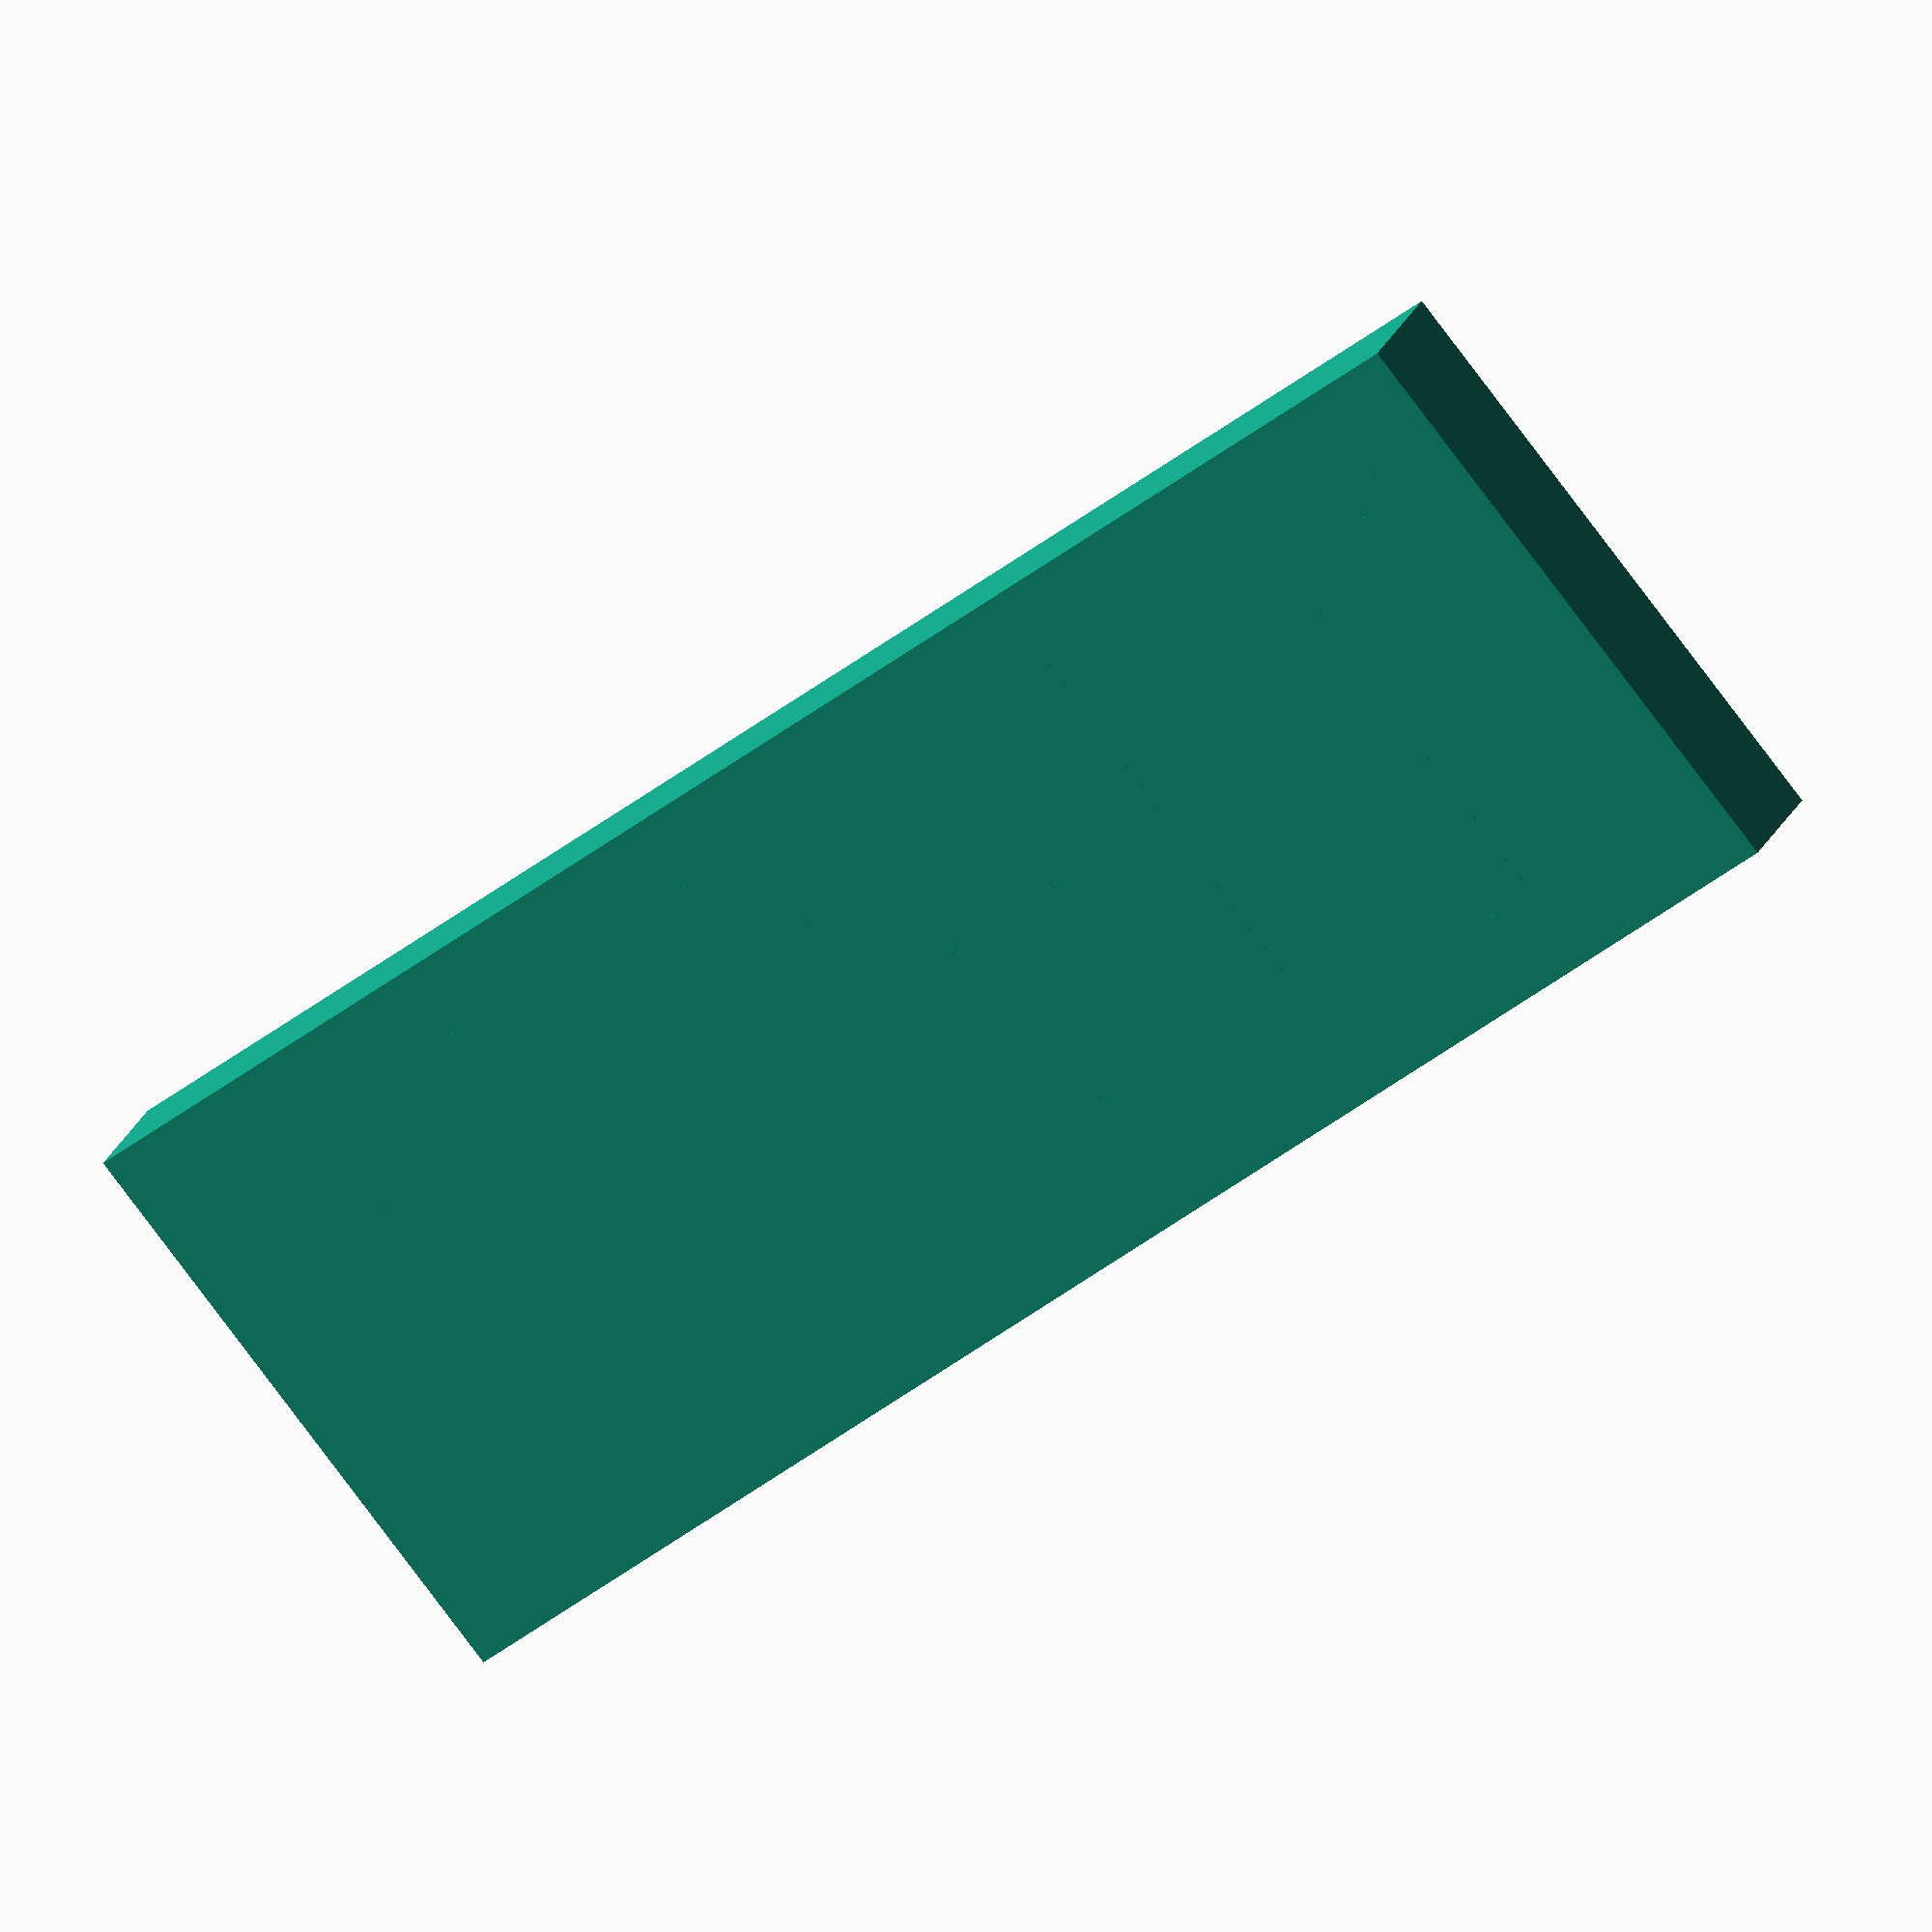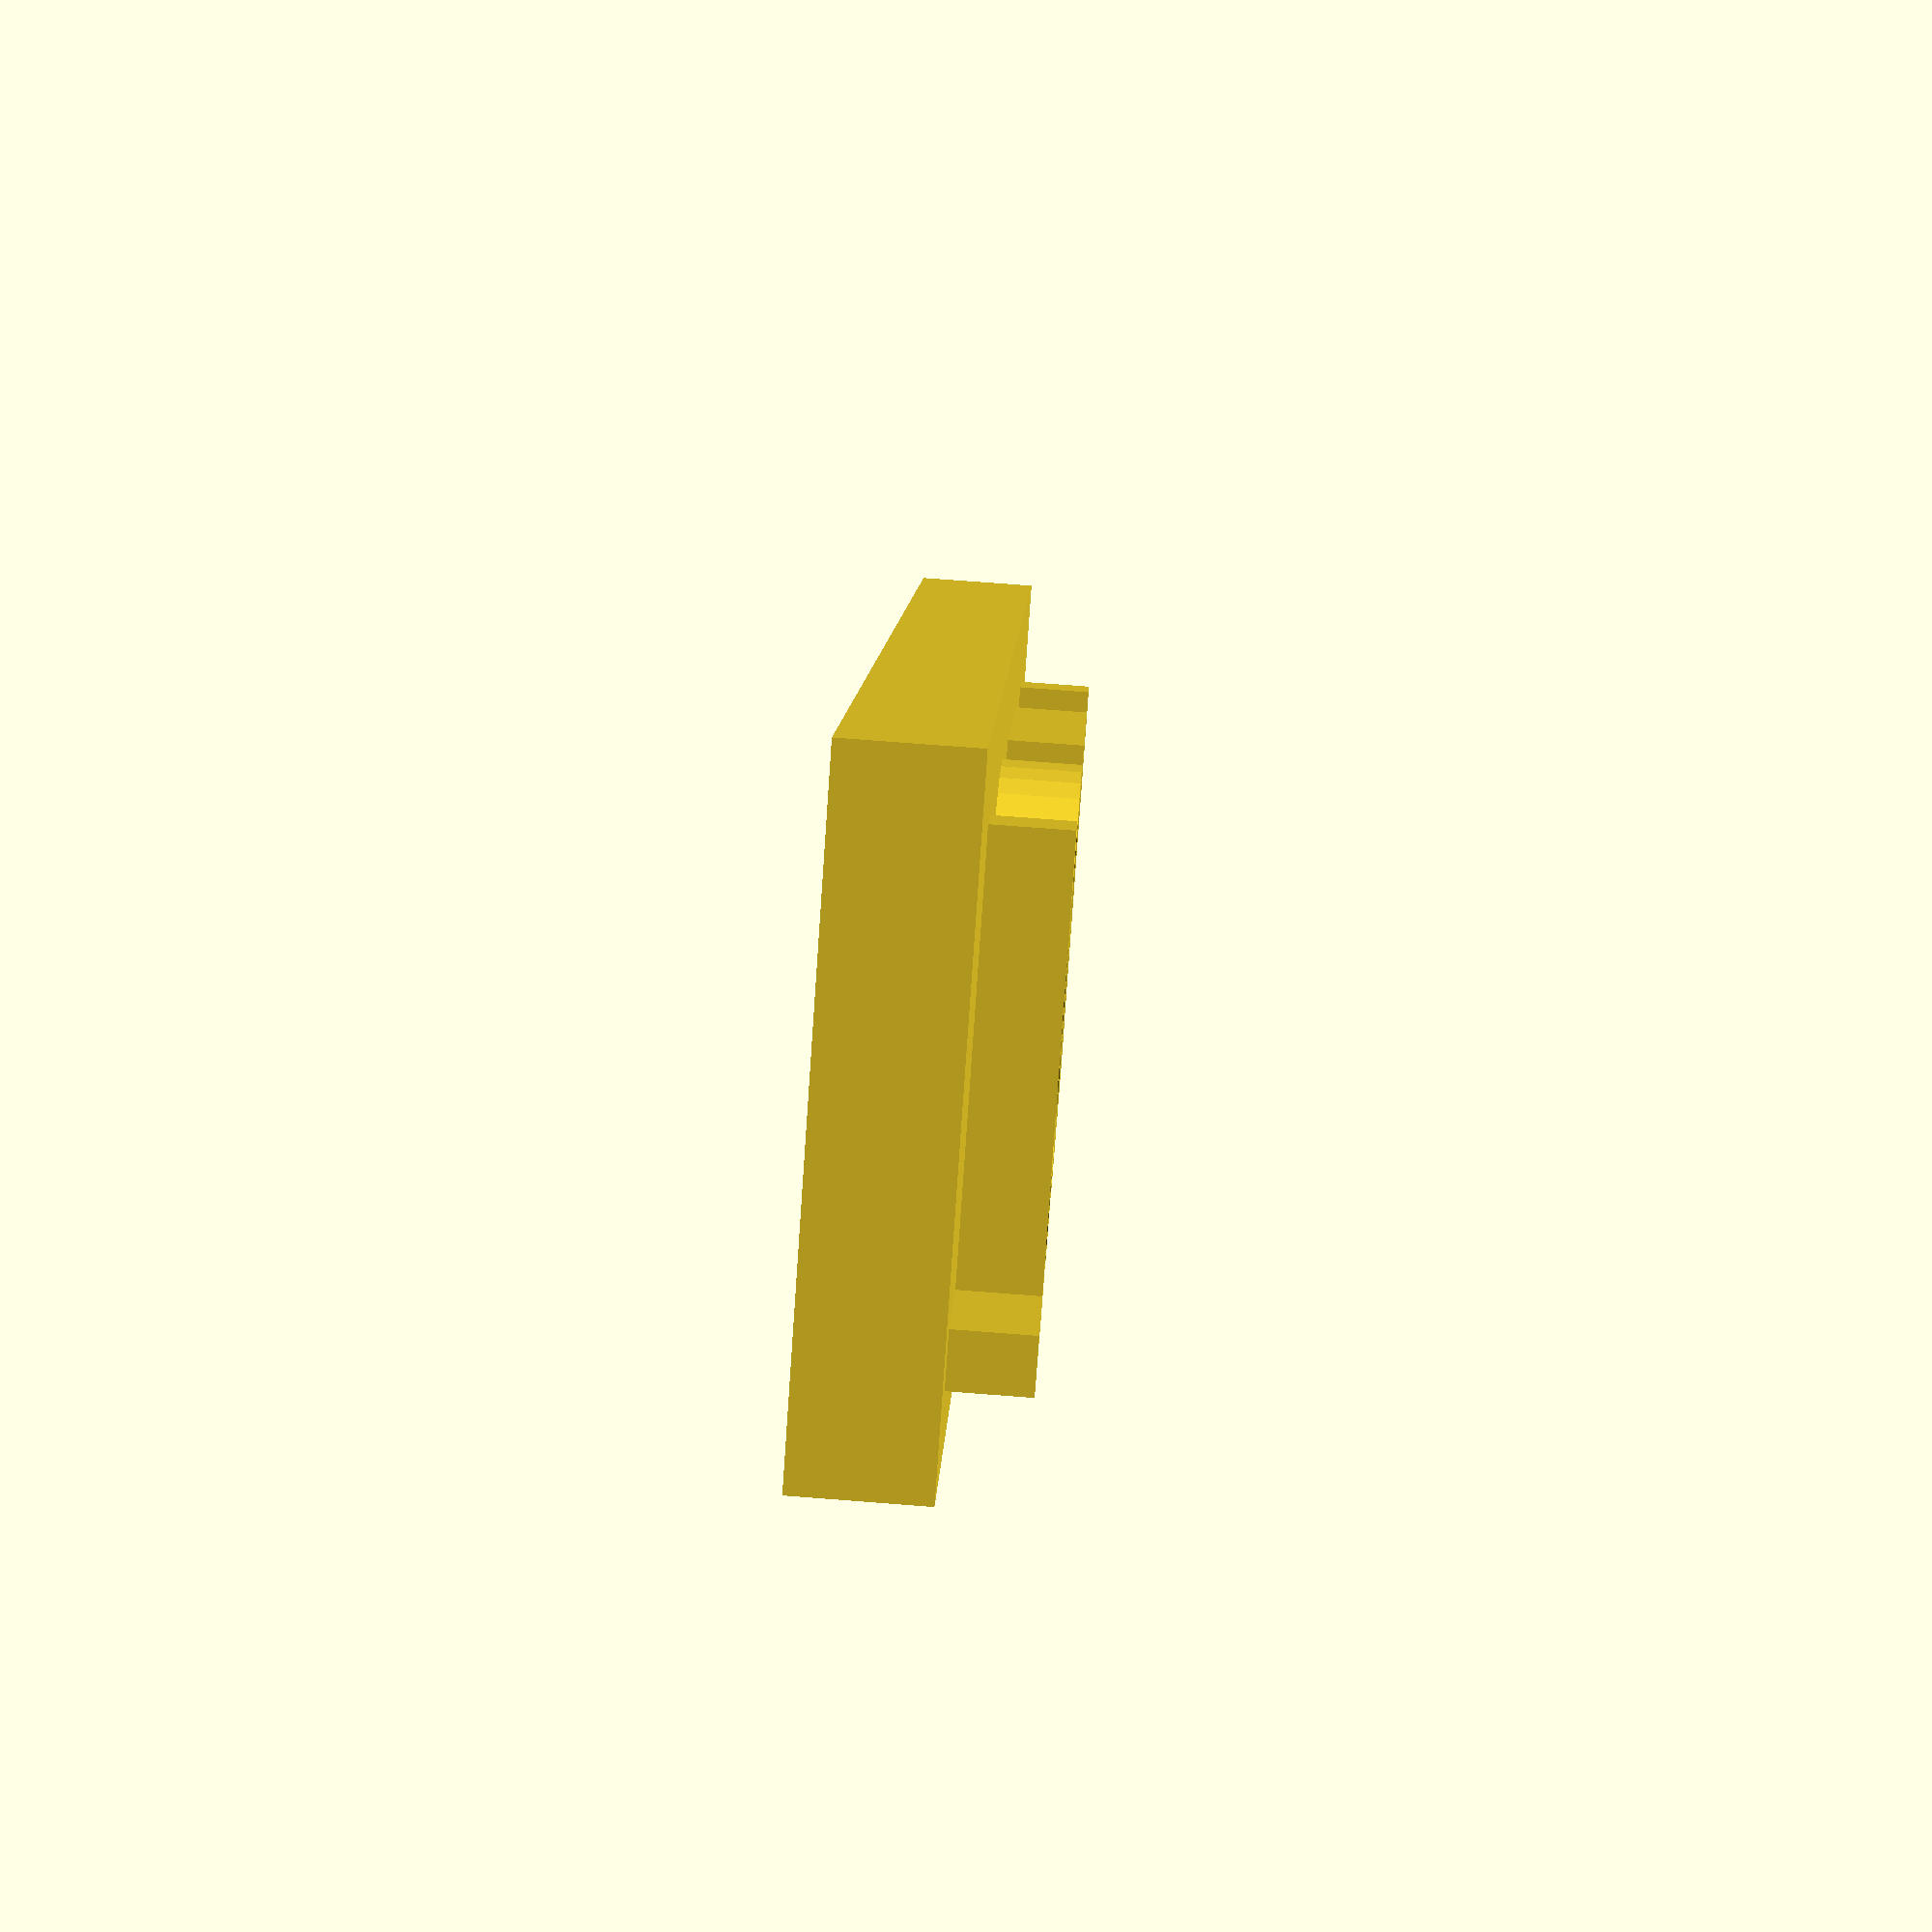
<openscad>

linear_extrude(8)
    text("TEST", size=20, halign="center", valign="center", font="Liberation Mono");
translate([-35, -12.5, 0])
    cube([70, 25, 5]);
</openscad>
<views>
elev=153.8 azim=219.9 roll=339.4 proj=o view=wireframe
elev=286.9 azim=244.3 roll=274.4 proj=p view=wireframe
</views>
